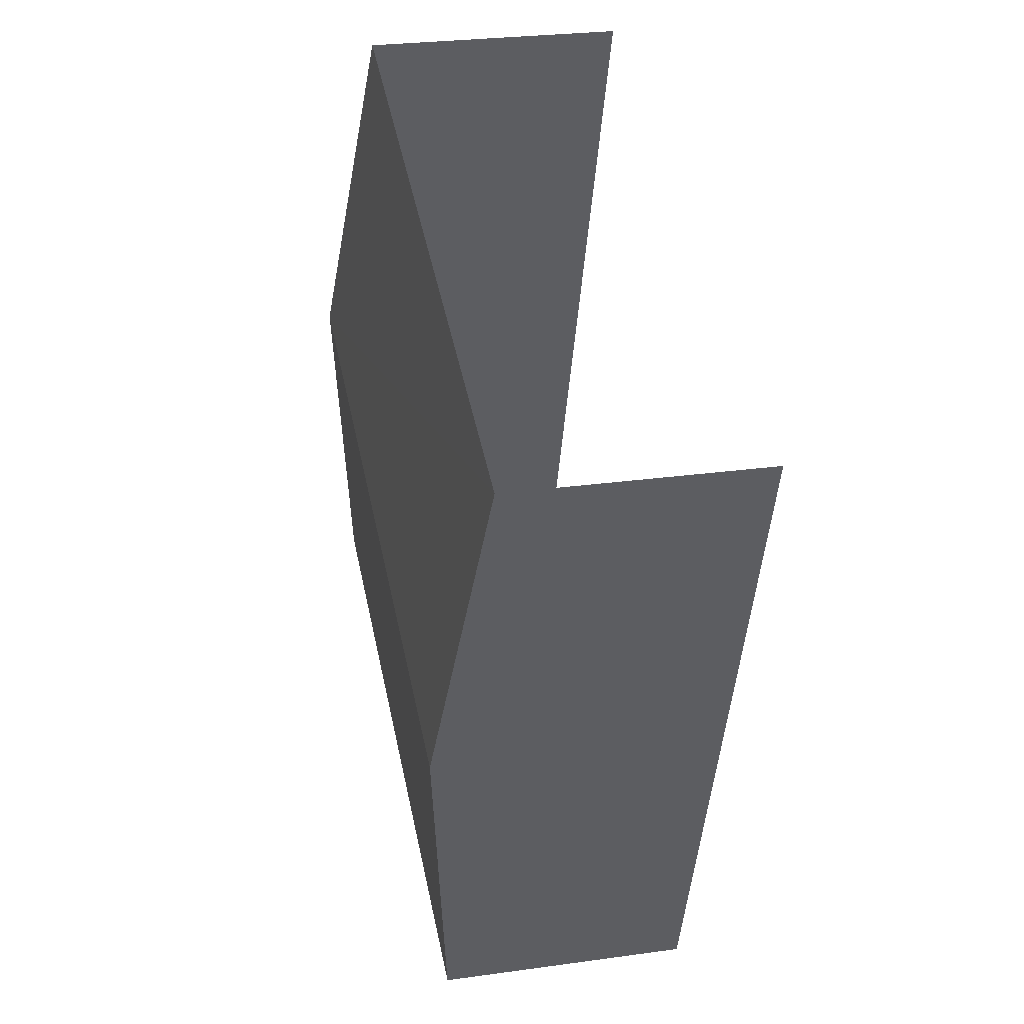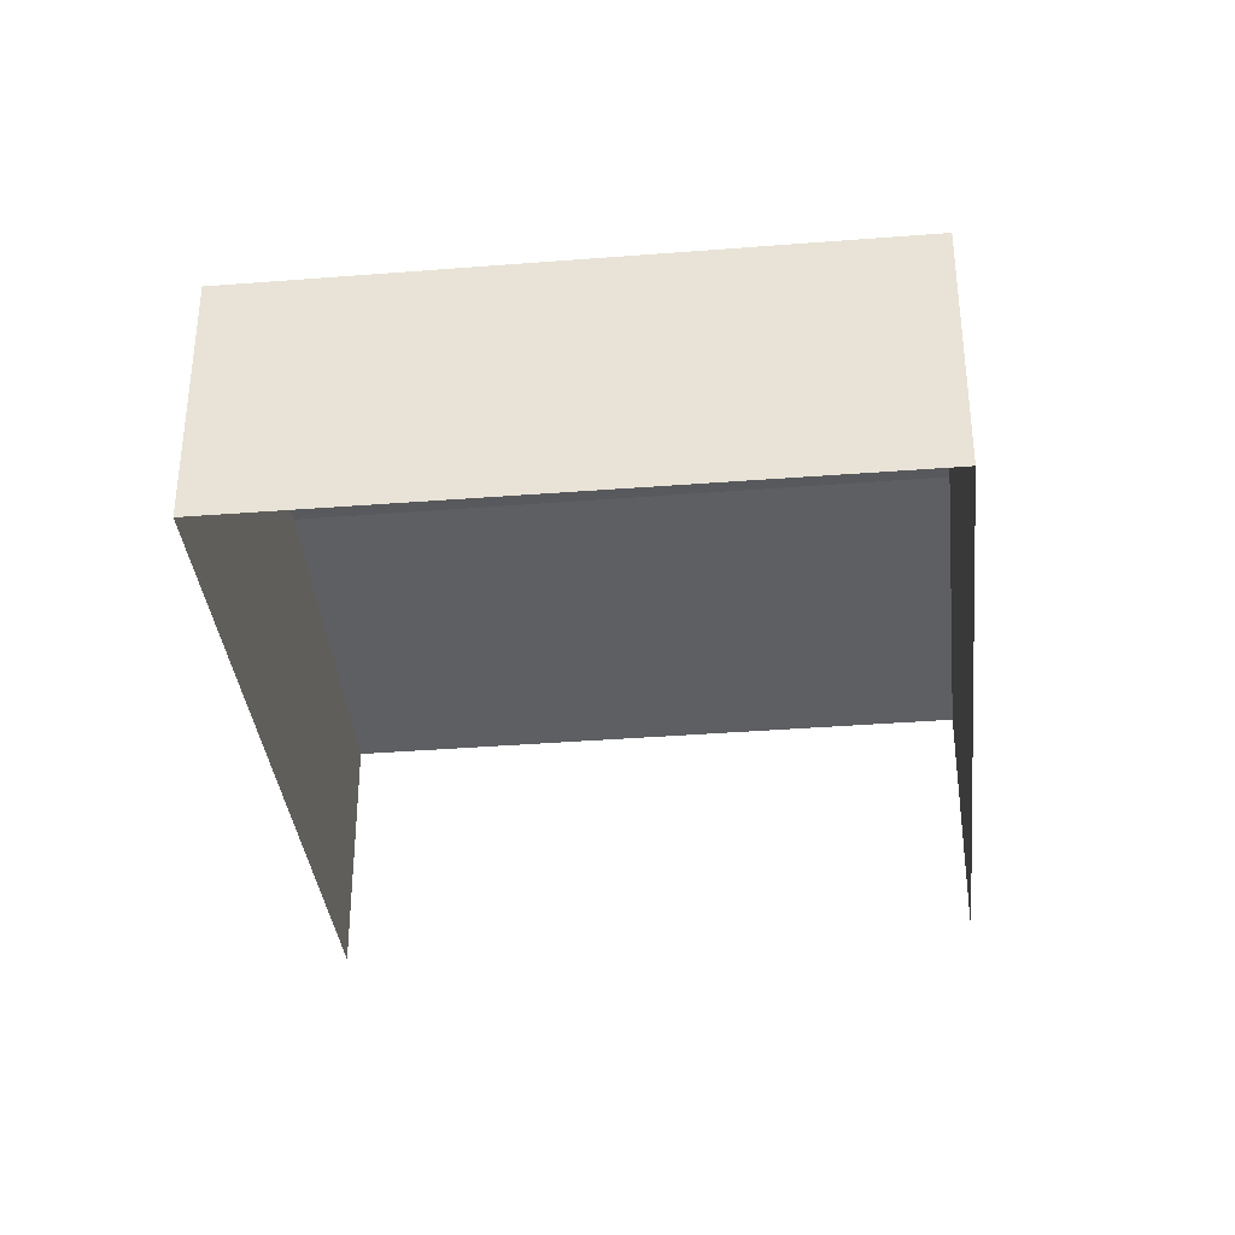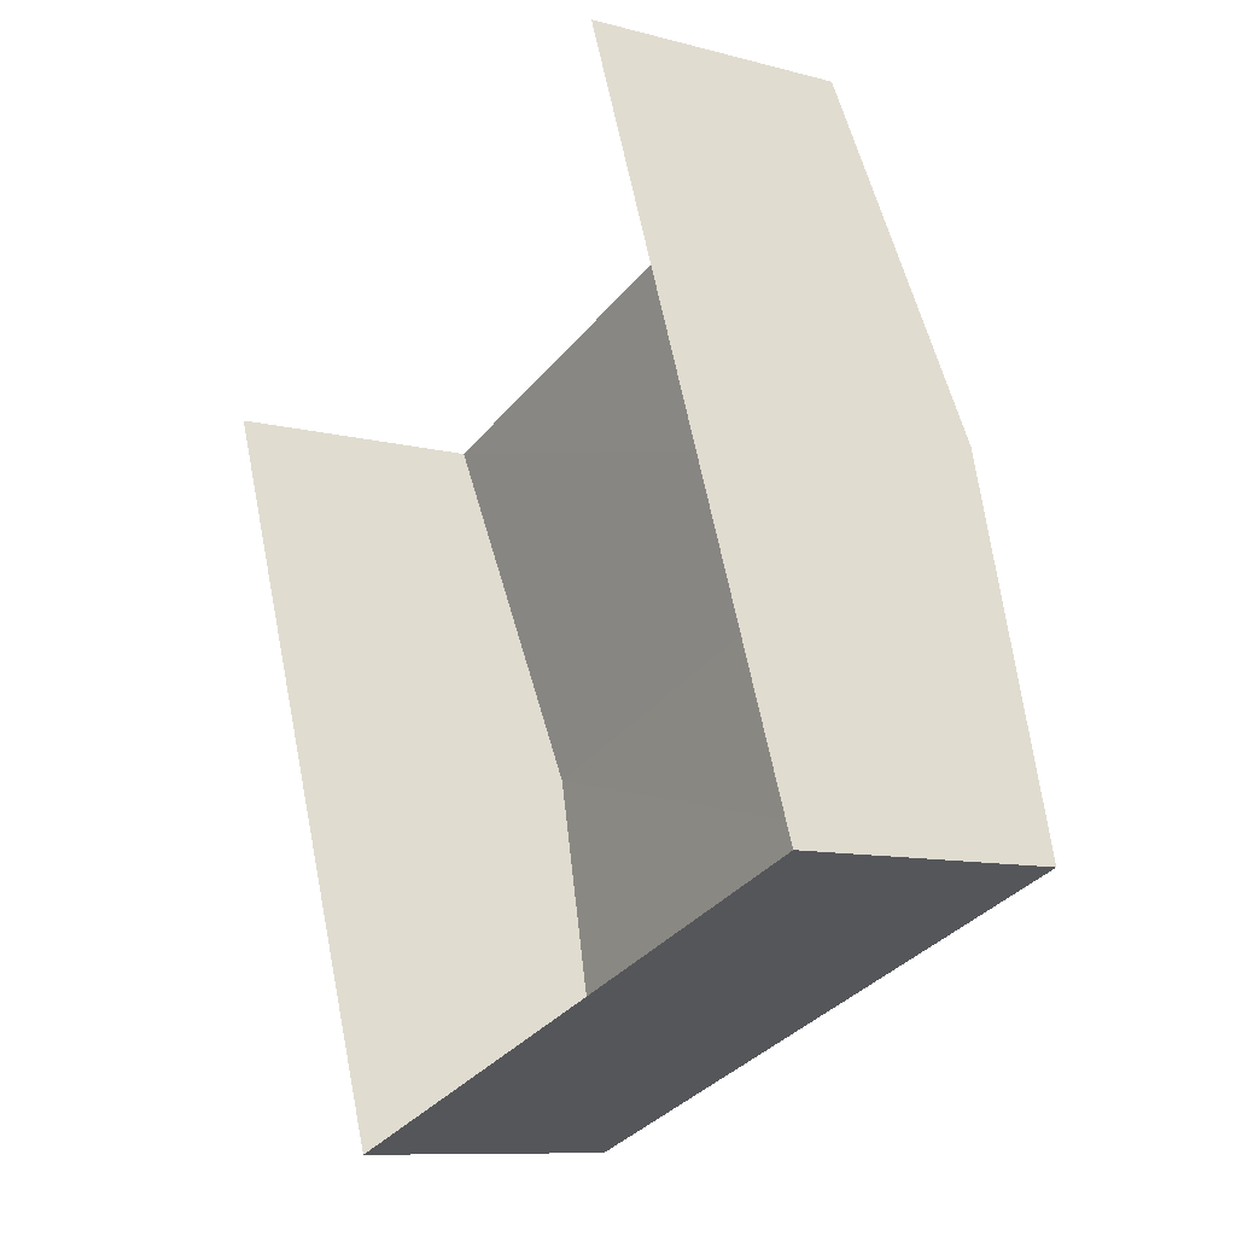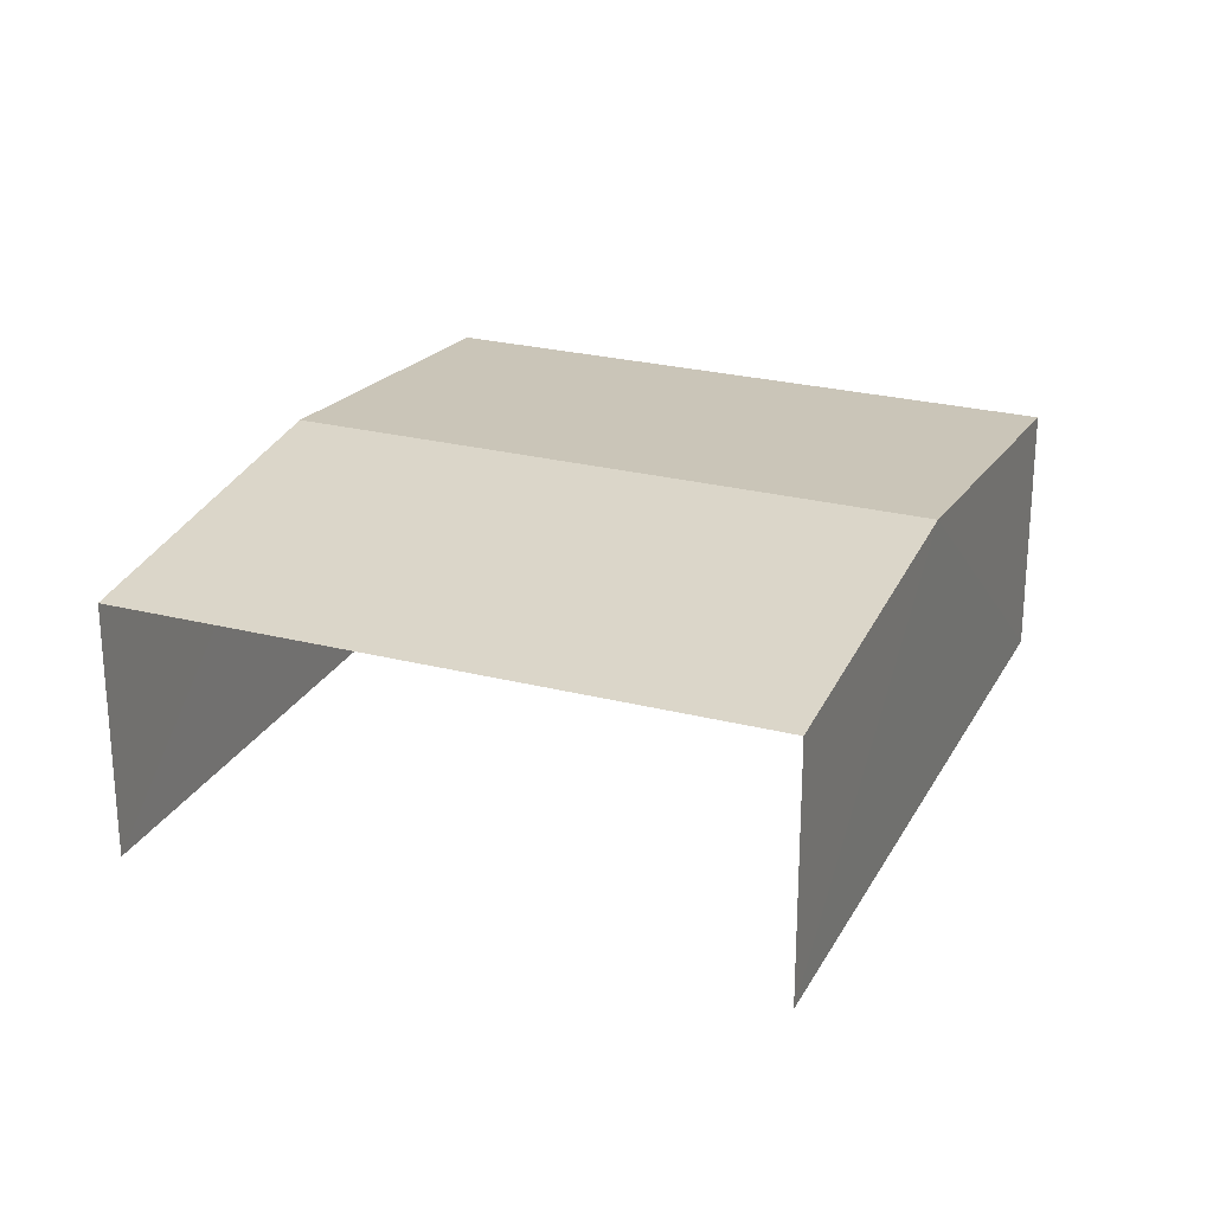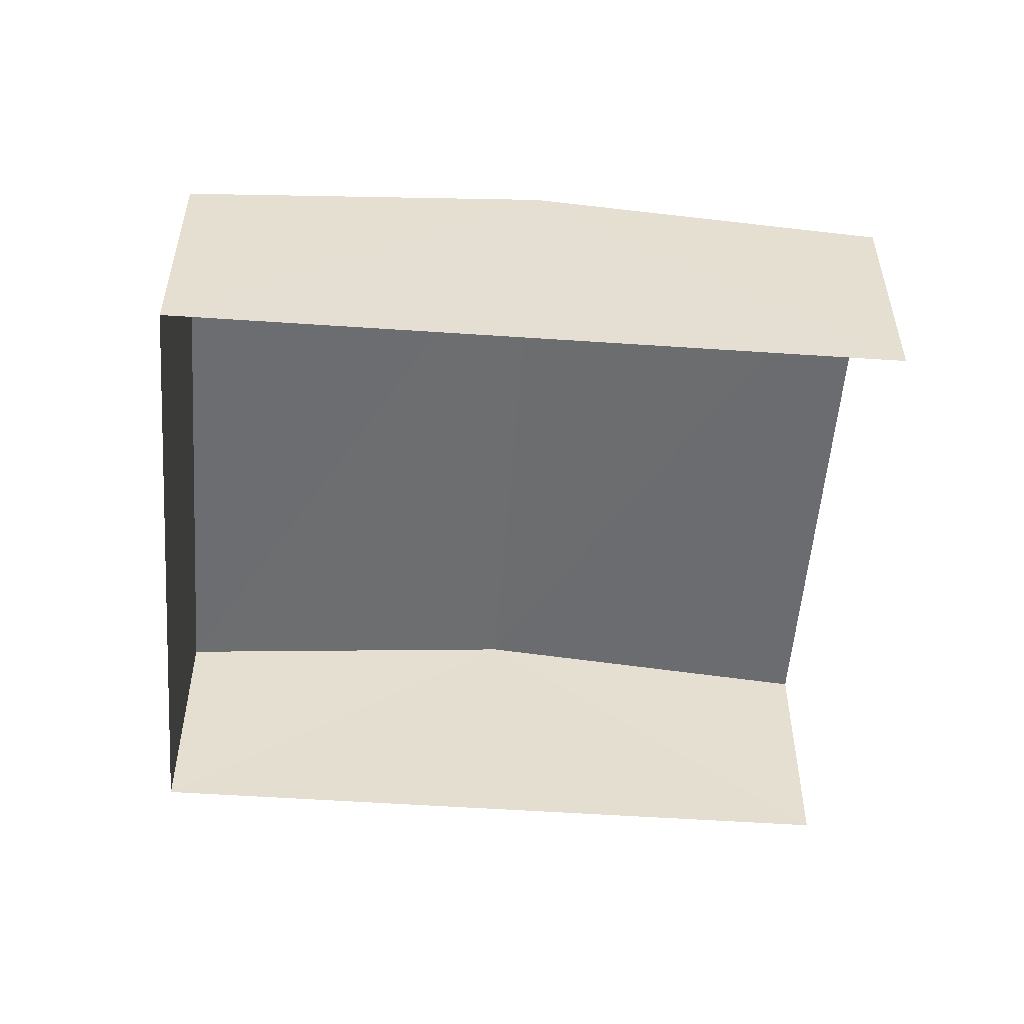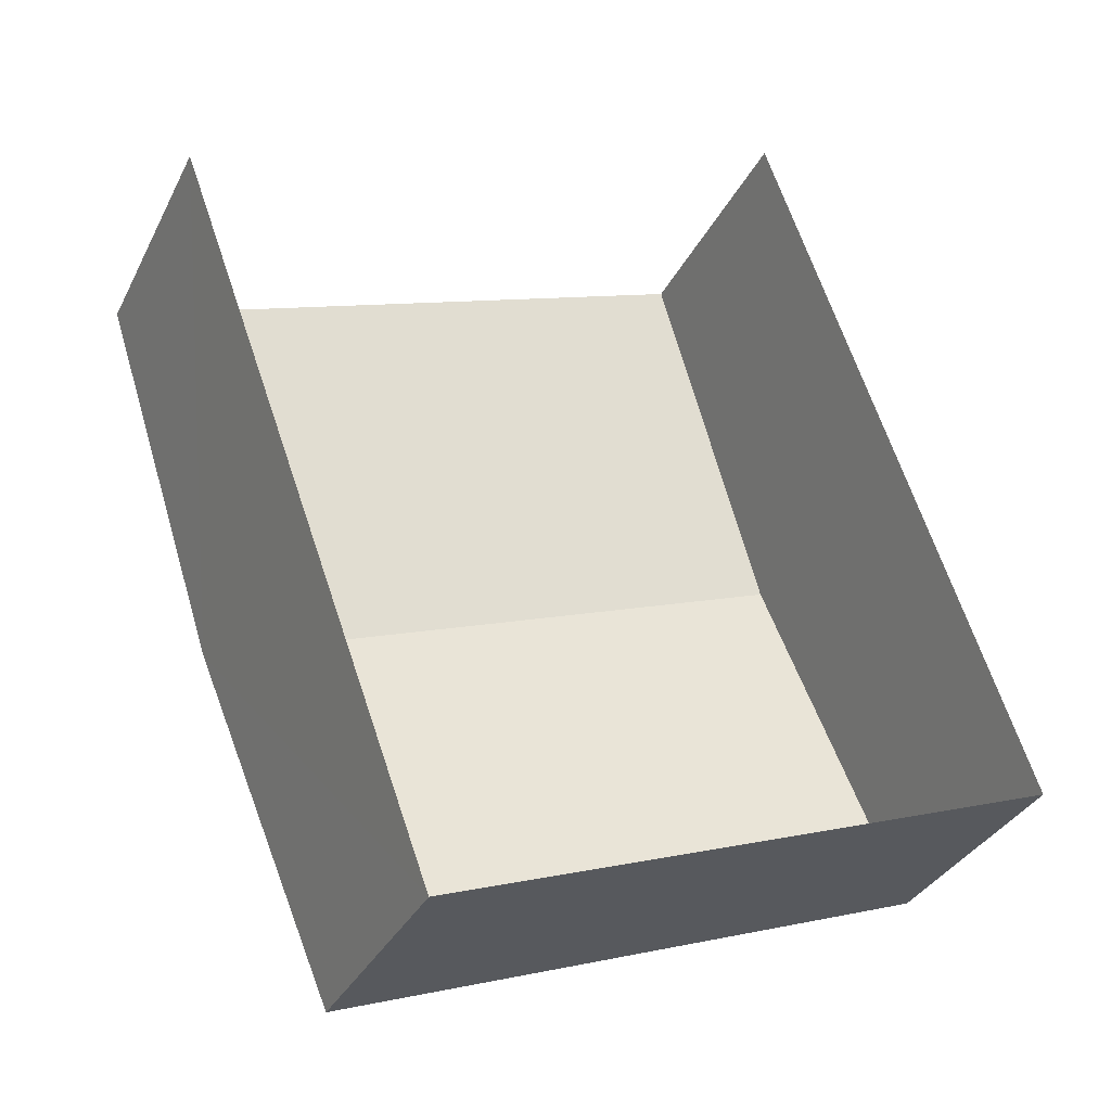
<metadata>
{"format":"obj","ext":"obj","renderer":"f3d","projection":"perspective","resolution":1024,"background":"white","views":[{"elev":26.8,"azim":77.8,"up":"+Y"},{"elev":-35.8,"azim":-14.0,"up":"+Z"},{"elev":-9.6,"azim":-124.8,"up":"+Y"},{"elev":25.2,"azim":-177.5,"up":"+Z"},{"elev":-54.1,"azim":65.8,"up":"+Z"},{"elev":-33.2,"azim":156.7,"up":"+Y"}]}
</metadata>
<code>
v -2.238e+05 -1.279e+05 15.92
v -2.238e+05 -1.279e+05 15.92
v -2.238e+05 -1.279e+05 15.92
v -2.238e+05 -1.279e+05 15.92
v -2.238e+05 -1.279e+05 17.8
v -2.238e+05 -1.279e+05 17.8
v -2.238e+05 -1.279e+05 18.07
v -2.238e+05 -1.279e+05 18.07
v -2.238e+05 -1.279e+05 17.8
v -2.238e+05 -1.279e+05 17.8
f 1 2 3
f 1 4 2
f 10 1 3
f 10 9 1
f 5 6 7
f 8 5 7
f 9 10 8
f 7 9 8
f 6 4 7
f 4 1 7
f 1 9 7
f 5 2 4
f 6 5 4
f 10 3 8
f 3 2 8
f 2 5 8

</code>
